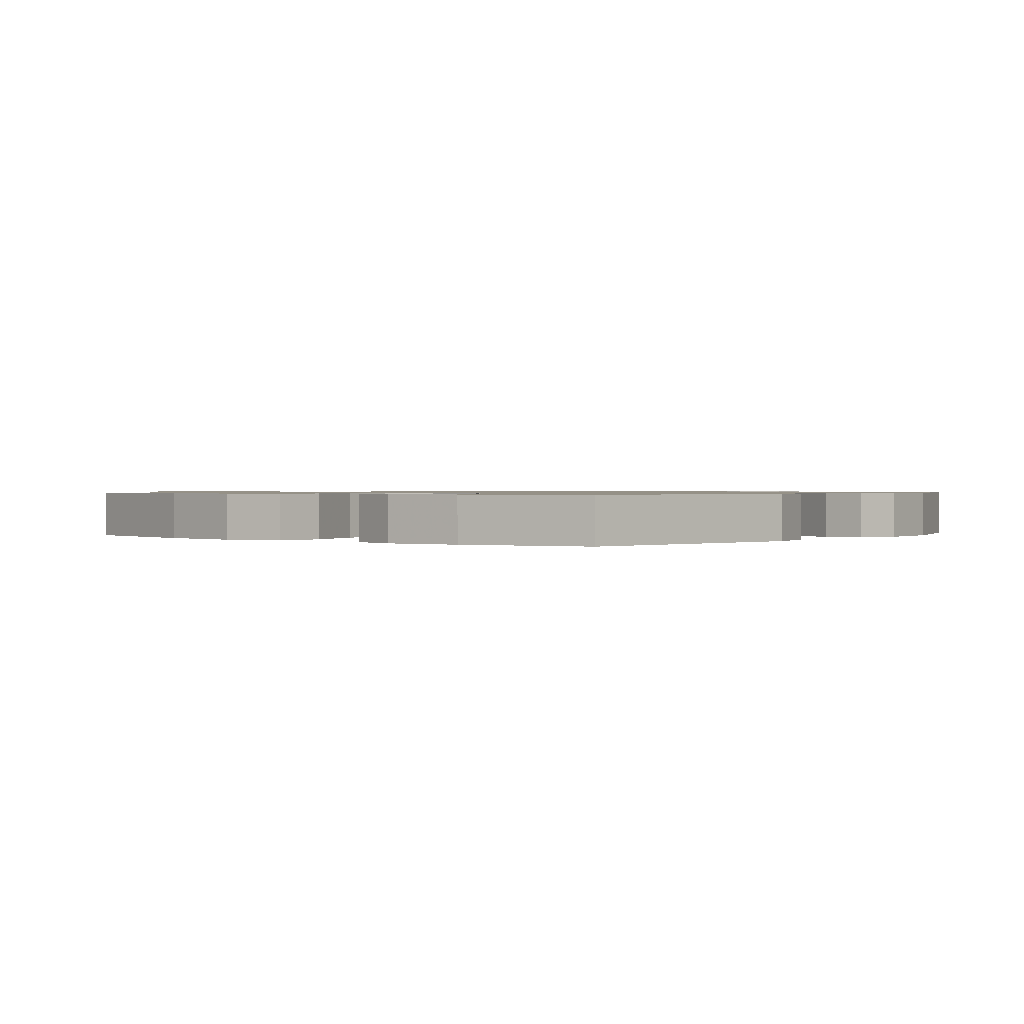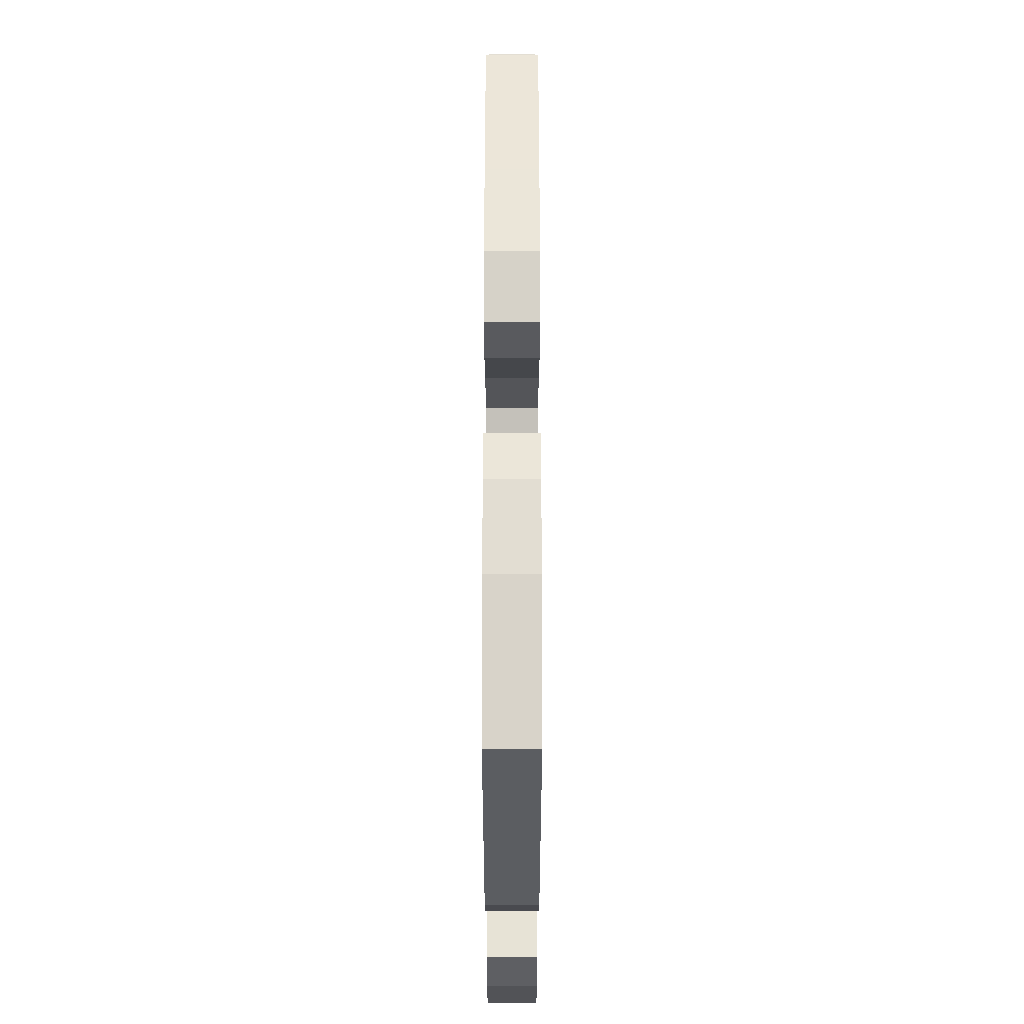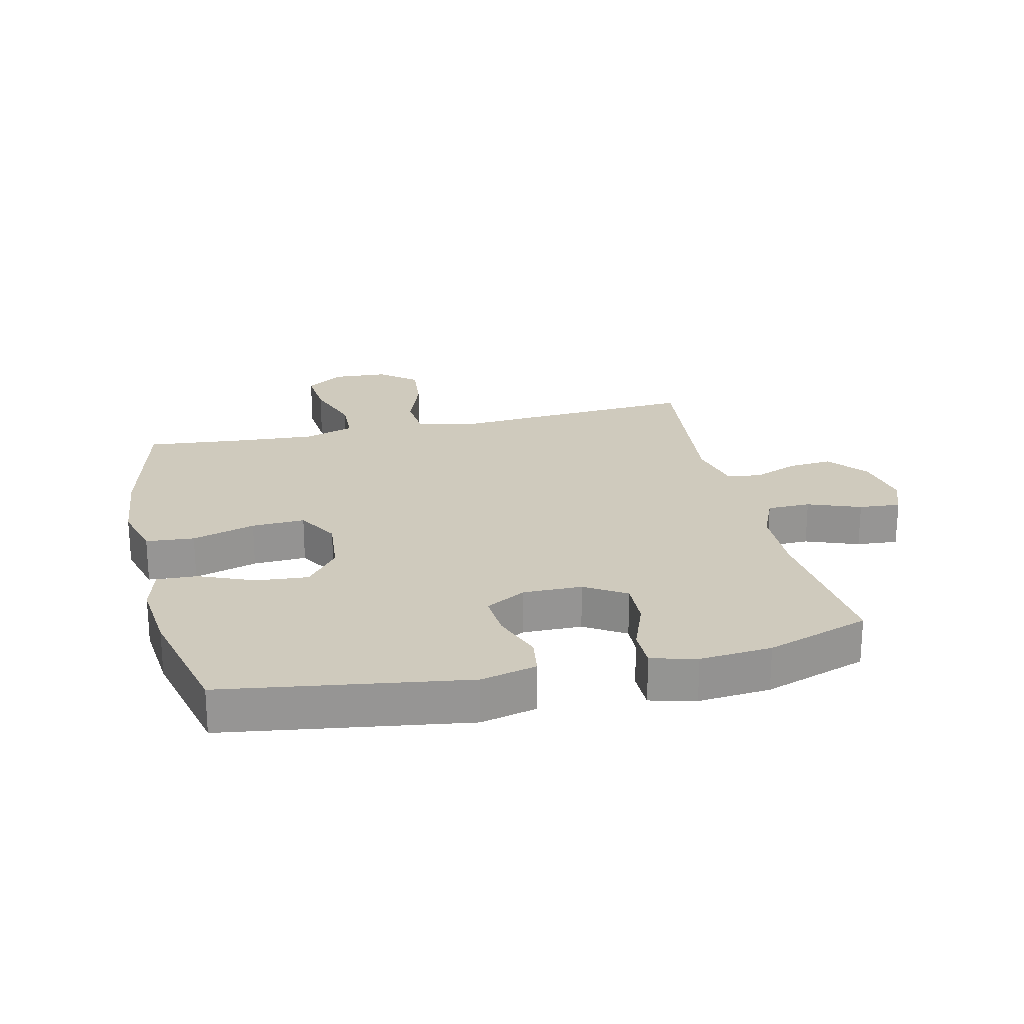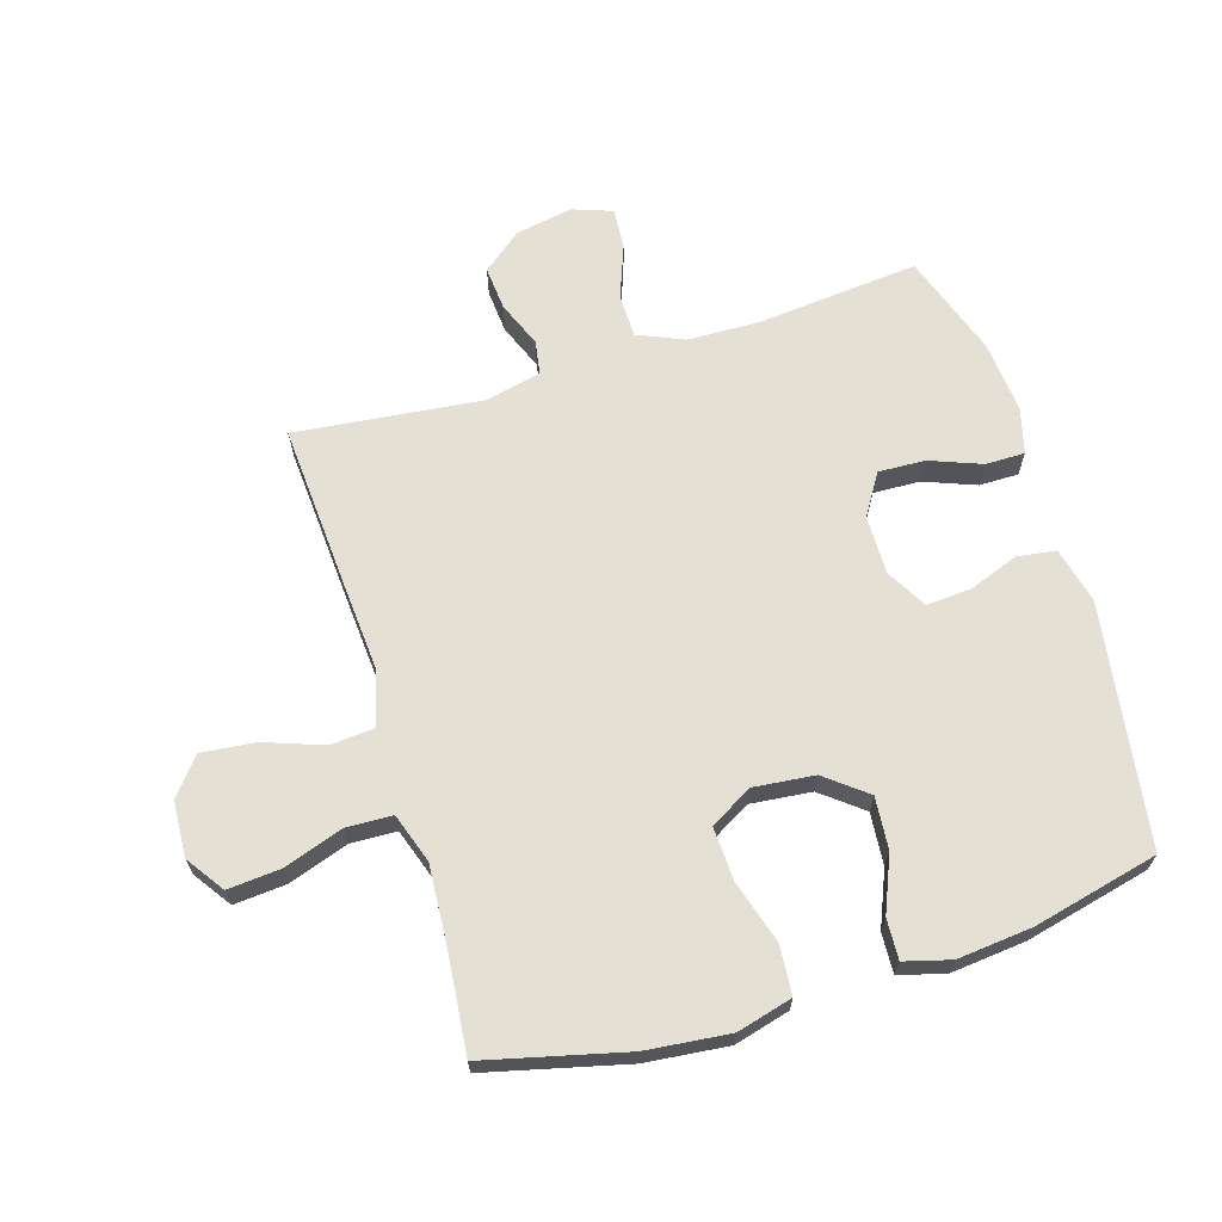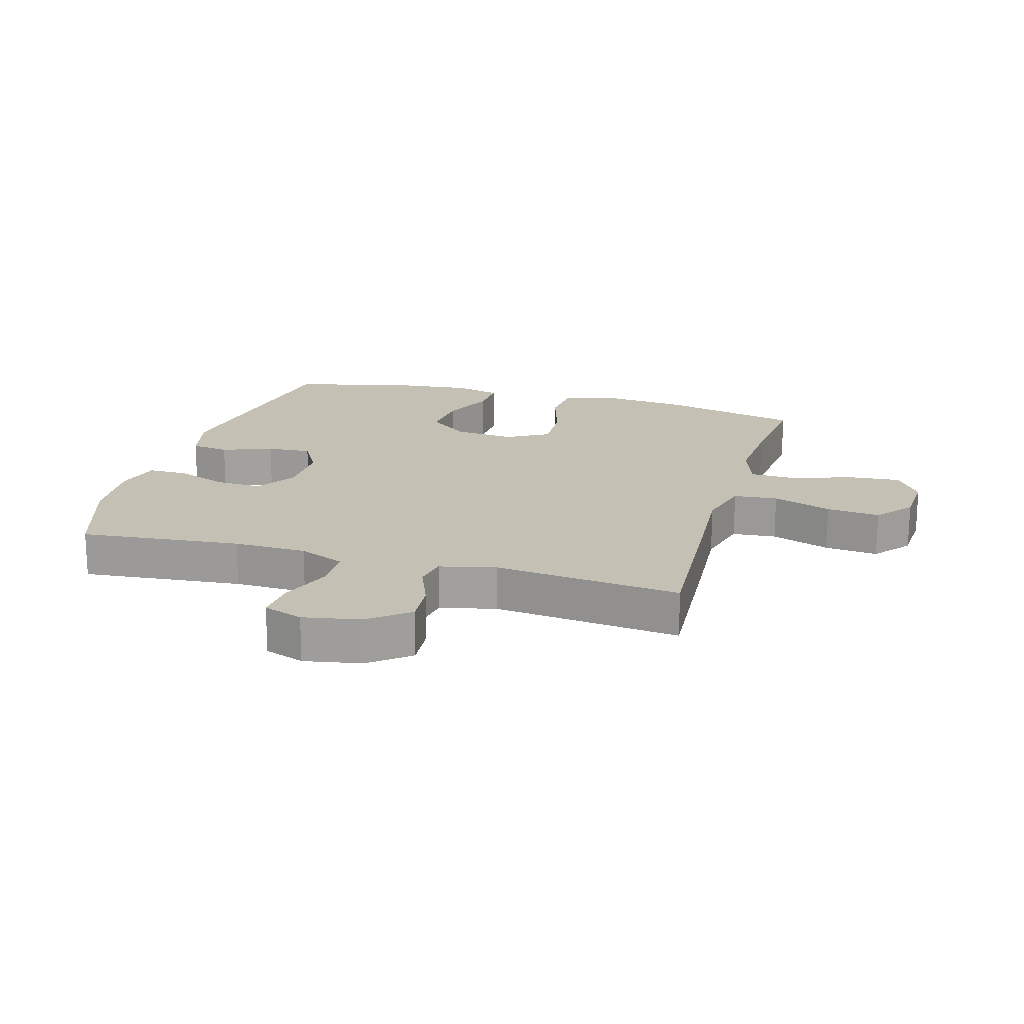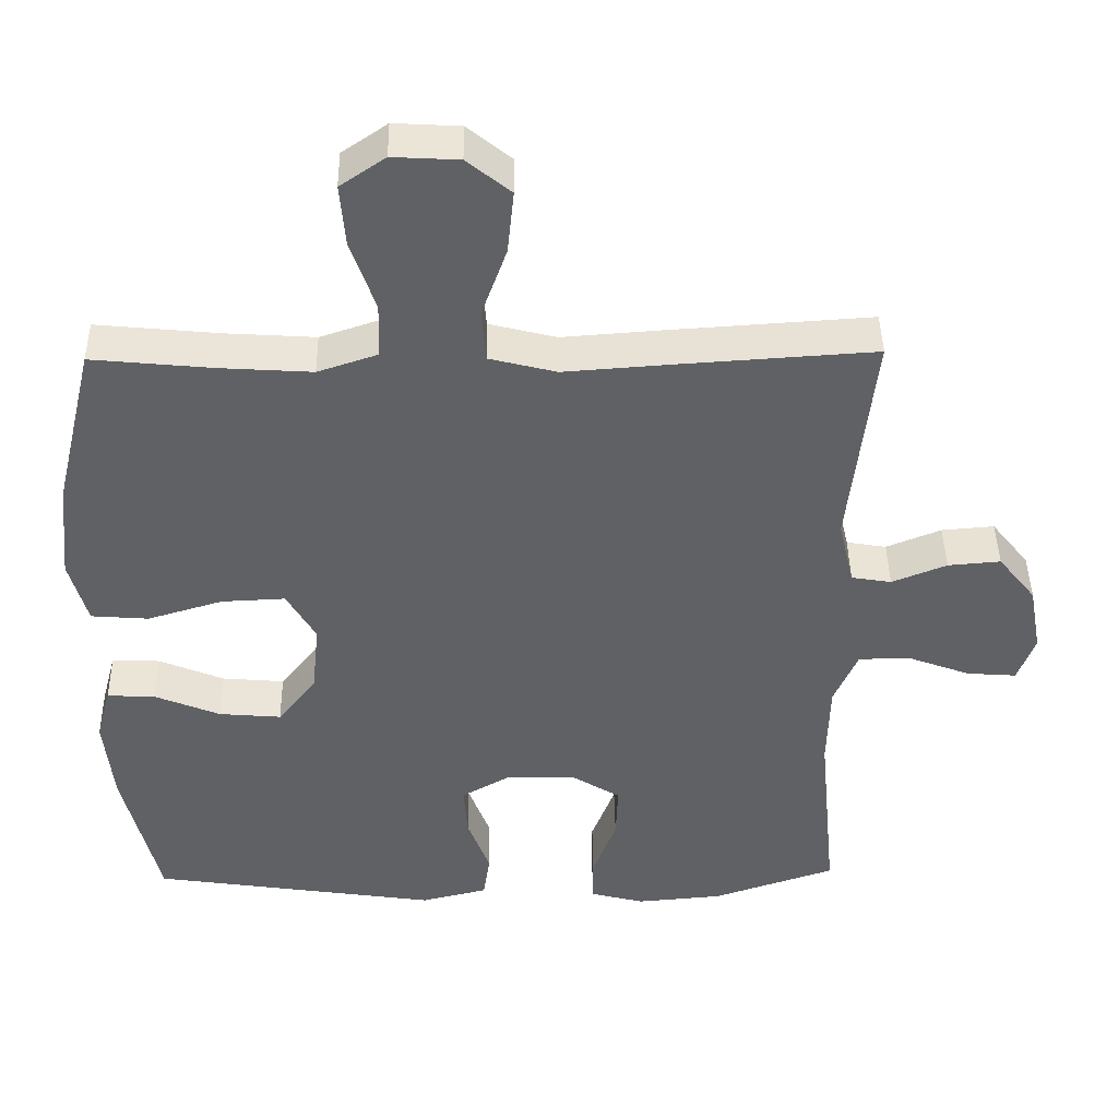
<metadata>
{"format":"obj","ext":"obj","renderer":"f3d","projection":"perspective","resolution":1024,"background":"white","views":[{"elev":0.8,"azim":128.6,"up":"+Y"},{"elev":-27.4,"azim":90.0,"up":"+Z"},{"elev":22.9,"azim":166.9,"up":"+Y"},{"elev":66.2,"azim":73.0,"up":"+Y"},{"elev":18.4,"azim":-74.0,"up":"+Y"},{"elev":43.2,"azim":179.1,"up":"+Z"}]}
</metadata>
<code>
v -0.5 0.07 -0.5
v -0.475 0.07 -0.241
v -0.478 0.07 -0.123
v -0.51 0.07 -0.048
v -0.58 0.07 -0.047
v -0.665 0.07 -0.079
v -0.732 0.07 -0.084
v -0.755 0.07 -0.02
v -0.738 0.07 0.072
v -0.687 0.07 0.136
v -0.616 0.07 0.13
v -0.542 0.07 0.1
v -0.488 0.07 0.109
v -0.467 0.07 0.199
v -0.5 0.07 0.5
v -0.228 0.07 0.482
v -0.092 0.07 0.472
v -0.002 0.07 0.495
v 0.004 0.07 0.566
v -0.03 0.07 0.661
v -0.039 0.07 0.747
v 0.02 0.07 0.795
v 0.109 0.07 0.8
v 0.17 0.07 0.758
v 0.163 0.07 0.674
v 0.13 0.07 0.577
v 0.133 0.07 0.503
v 0.213 0.07 0.476
v 0.337 0.07 0.484
v 0.5 0.07 0.5
v 0.555 0.07 0.275
v 0.569 0.07 0.141
v 0.545 0.07 0.052
v 0.467 0.07 0.046
v 0.365 0.07 0.077
v 0.279 0.07 0.081
v 0.24 0.07 0.013
v 0.25 0.07 -0.085
v 0.302 0.07 -0.151
v 0.386 0.07 -0.144
v 0.475 0.07 -0.107
v 0.54 0.07 -0.104
v 0.56 0.07 -0.178
v 0.548 0.07 -0.298
v 0.5 0.07 -0.5
v 0.111 0.07 -0.558
v 0.021 0.07 -0.536
v 0.012 0.07 -0.474
v 0.042 0.07 -0.393
v 0.047 0.07 -0.321
v -0.018 0.07 -0.284
v -0.113 0.07 -0.285
v -0.179 0.07 -0.326
v -0.176 0.07 -0.401
v -0.144 0.07 -0.485
v -0.144 0.07 -0.548
v -0.217 0.07 -0.567
v -0.333 0.07 -0.557
v -0.5 0 -0.5
v -0.475 0 -0.241
v -0.478 0 -0.123
v -0.51 0 -0.048
v -0.58 0 -0.047
v -0.665 0 -0.079
v -0.732 0 -0.084
v -0.755 0 -0.02
v -0.738 0 0.072
v -0.687 0 0.136
v -0.616 0 0.13
v -0.542 0 0.1
v -0.488 0 0.109
v -0.467 0 0.199
v -0.5 0 0.5
v -0.228 0 0.482
v -0.092 0 0.472
v -0.002 0 0.495
v 0.004 0 0.566
v -0.03 0 0.661
v -0.039 0 0.747
v 0.02 0 0.795
v 0.109 0 0.8
v 0.17 0 0.758
v 0.163 0 0.674
v 0.13 0 0.577
v 0.133 0 0.503
v 0.213 0 0.476
v 0.337 0 0.484
v 0.5 0 0.5
v 0.555 0 0.275
v 0.569 0 0.141
v 0.545 0 0.052
v 0.467 0 0.046
v 0.365 0 0.077
v 0.279 0 0.081
v 0.24 0 0.013
v 0.25 0 -0.085
v 0.302 0 -0.151
v 0.386 0 -0.144
v 0.475 0 -0.107
v 0.54 0 -0.104
v 0.56 0 -0.178
v 0.548 0 -0.298
v 0.5 0 -0.5
v 0.111 0 -0.558
v 0.021 0 -0.536
v 0.012 0 -0.474
v 0.042 0 -0.393
v 0.047 0 -0.321
v -0.018 0 -0.284
v -0.113 0 -0.285
v -0.179 0 -0.326
v -0.176 0 -0.401
v -0.144 0 -0.485
v -0.144 0 -0.548
v -0.217 0 -0.567
v -0.333 0 -0.557
f 57 58 1 2
f 54 55 56 57
f 53 54 57 2
f 52 53 2 3
f 51 52 3 4
f 46 47 48 49
f 46 49 50
f 45 46 50
f 44 45 50 51
f 40 41 42 43
f 39 40 43 44
f 32 33 34 35
f 32 35 36
f 29 30 31 32
f 28 29 32 36
f 27 28 36 37
f 23 24 25 26
f 23 26 27
f 22 23 27
f 19 20 21 22
f 19 22 27 37
f 14 15 16 17
f 13 14 17 18
f 9 10 11 12
f 7 8 9 12
f 5 6 7 12
f 4 5 12 13
f 39 44 51 4
f 18 19 37 38
f 4 13 18 38
f 4 38 39
f 60 59 116 115
f 115 114 113 112
f 60 115 112 111
f 61 60 111 110
f 62 61 110 109
f 107 106 105 104
f 108 107 104
f 108 104 103
f 109 108 103 102
f 101 100 99 98
f 102 101 98 97
f 93 92 91 90
f 94 93 90
f 90 89 88 87
f 94 90 87 86
f 95 94 86 85
f 84 83 82 81
f 85 84 81
f 85 81 80
f 80 79 78 77
f 95 85 80 77
f 75 74 73 72
f 76 75 72 71
f 70 69 68 67
f 70 67 66 65
f 70 65 64 63
f 71 70 63 62
f 62 109 102 97
f 96 95 77 76
f 96 76 71 62
f 97 96 62
f 1 59 60 2
f 2 60 61 3
f 3 61 62 4
f 4 62 63 5
f 5 63 64 6
f 6 64 65 7
f 7 65 66 8
f 8 66 67 9
f 9 67 68 10
f 10 68 69 11
f 11 69 70 12
f 12 70 71 13
f 13 71 72 14
f 14 72 73 15
f 15 73 74 16
f 16 74 75 17
f 17 75 76 18
f 18 76 77 19
f 19 77 78 20
f 20 78 79 21
f 21 79 80 22
f 22 80 81 23
f 23 81 82 24
f 24 82 83 25
f 25 83 84 26
f 26 84 85 27
f 27 85 86 28
f 28 86 87 29
f 29 87 88 30
f 30 88 89 31
f 31 89 90 32
f 32 90 91 33
f 33 91 92 34
f 34 92 93 35
f 35 93 94 36
f 36 94 95 37
f 37 95 96 38
f 38 96 97 39
f 39 97 98 40
f 40 98 99 41
f 41 99 100 42
f 42 100 101 43
f 43 101 102 44
f 44 102 103 45
f 45 103 104 46
f 46 104 105 47
f 47 105 106 48
f 48 106 107 49
f 49 107 108 50
f 50 108 109 51
f 51 109 110 52
f 52 110 111 53
f 53 111 112 54
f 54 112 113 55
f 55 113 114 56
f 56 114 115 57
f 57 115 116 58
f 58 116 59 1

</code>
